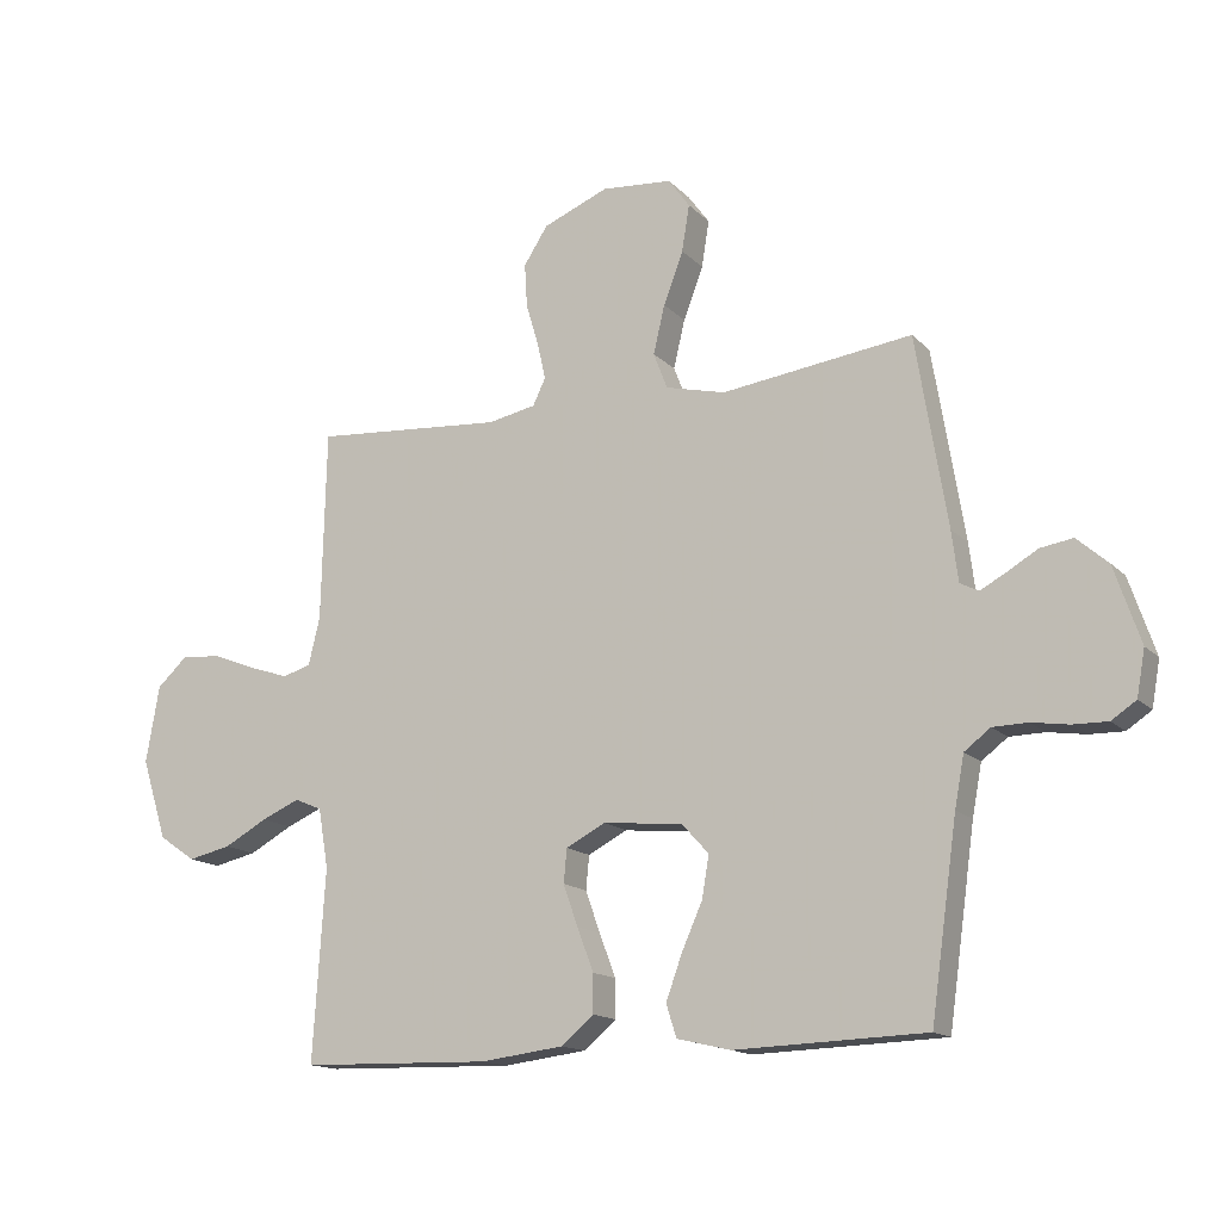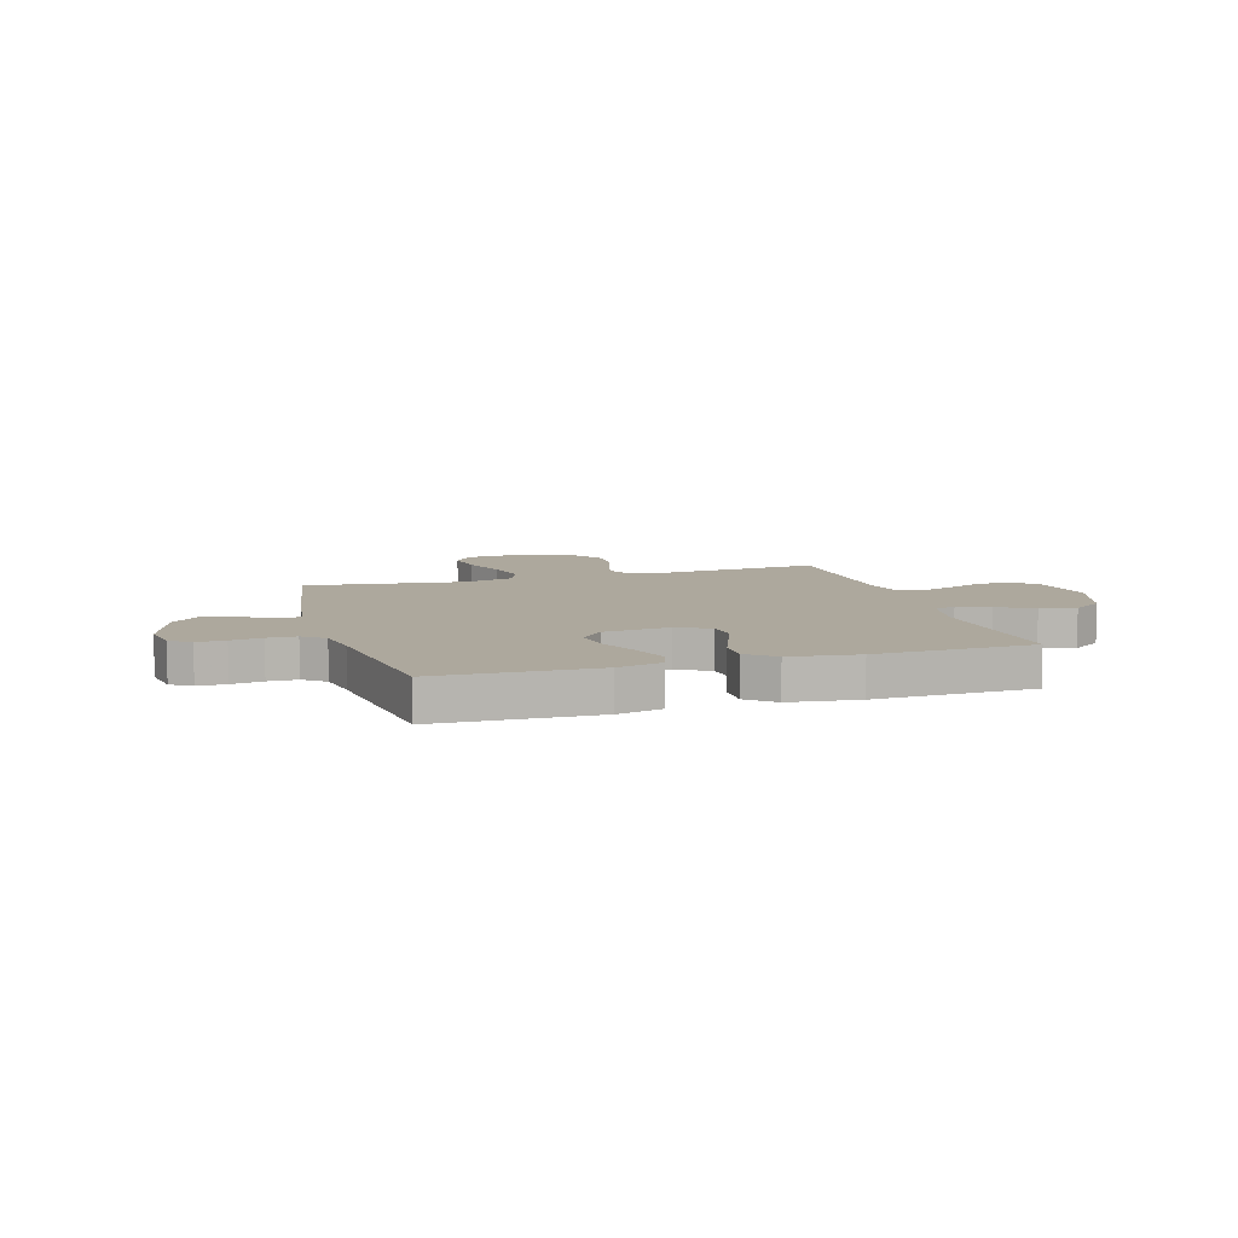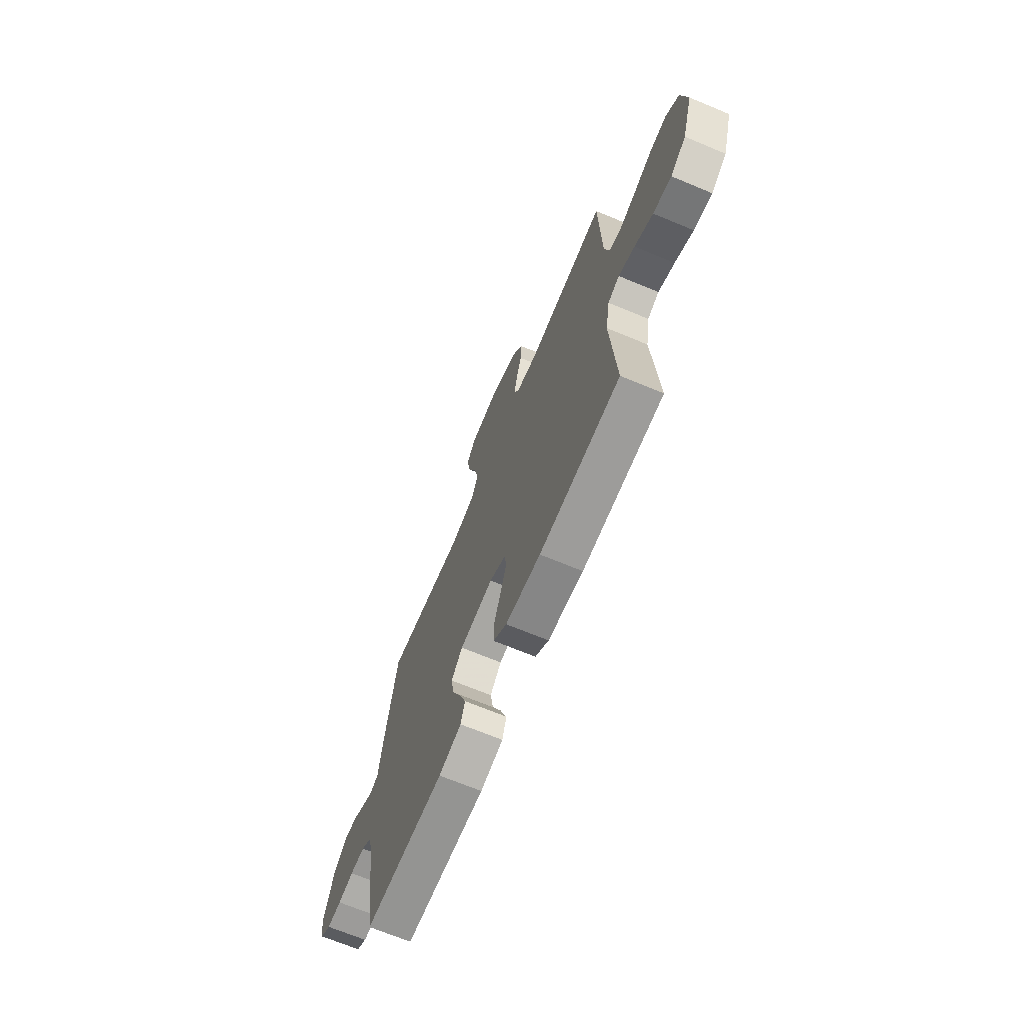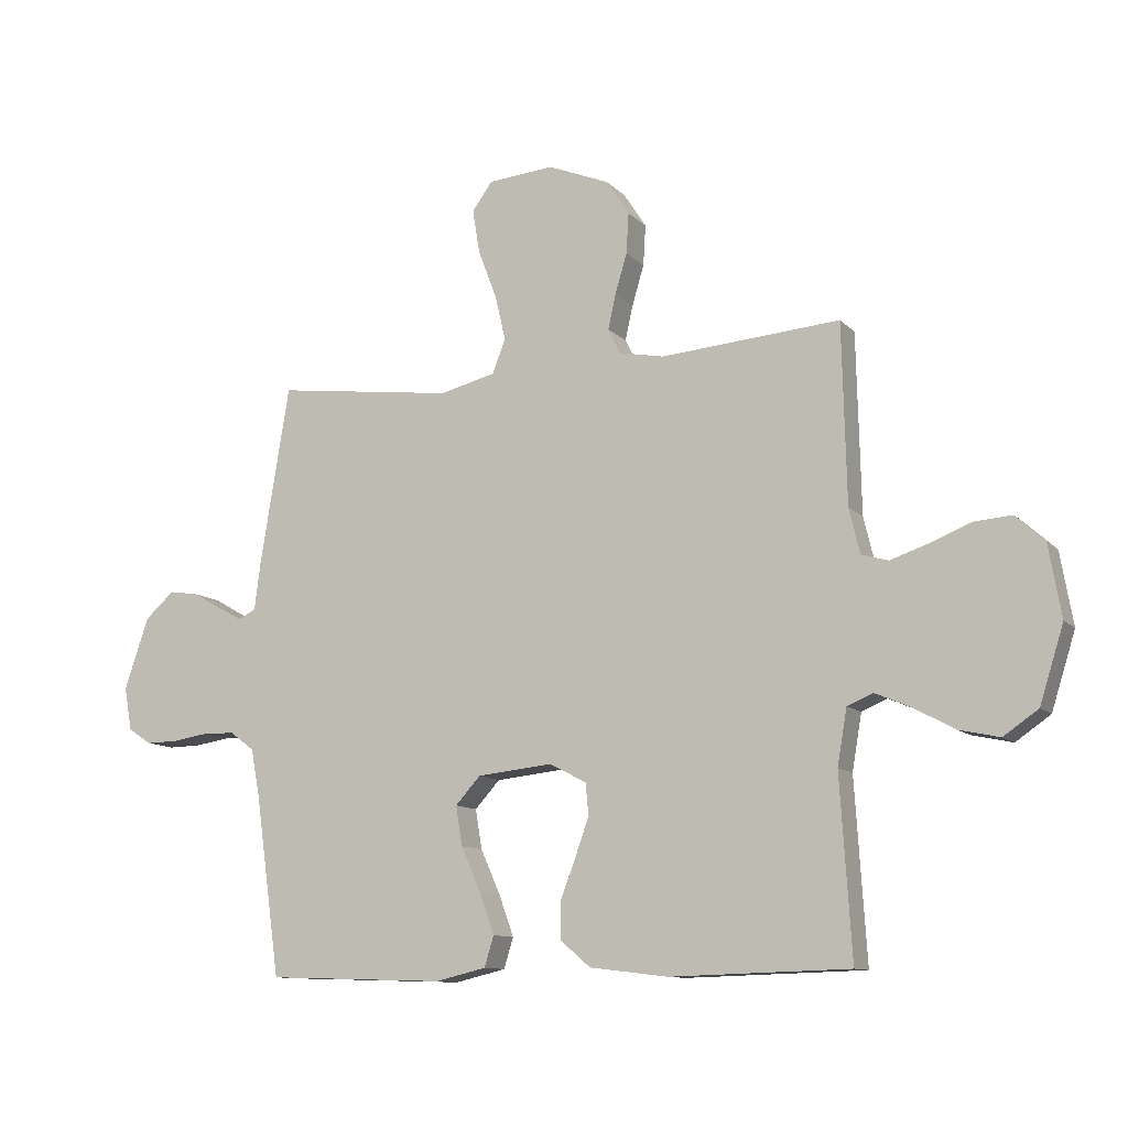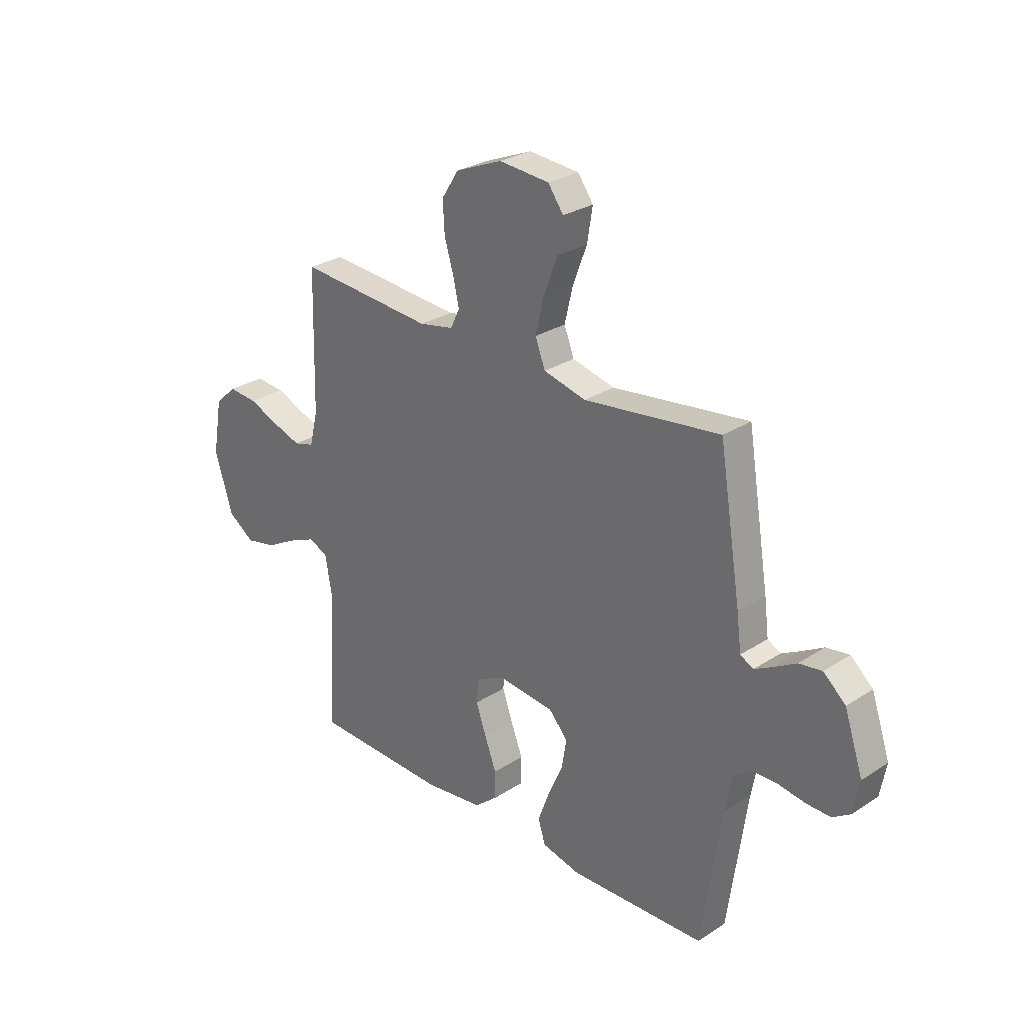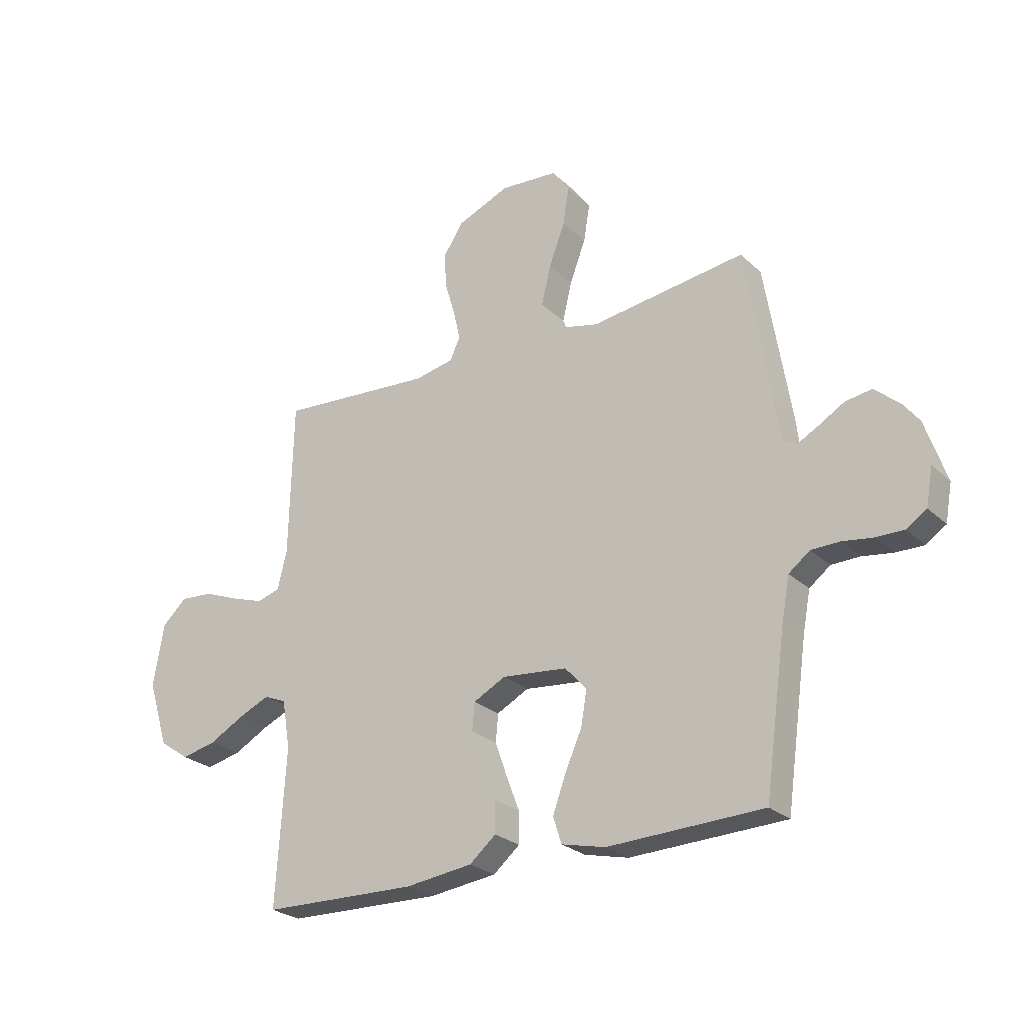
<metadata>
{"format":"obj","ext":"obj","renderer":"f3d","projection":"perspective","resolution":1024,"background":"white","views":[{"elev":-14.9,"azim":27.4,"up":"+Z"},{"elev":8.7,"azim":163.3,"up":"+Y"},{"elev":-68.8,"azim":-112.6,"up":"+Z"},{"elev":-11.0,"azim":-154.9,"up":"+Z"},{"elev":27.8,"azim":45.4,"up":"+Z"},{"elev":-25.6,"azim":35.0,"up":"+Z"}]}
</metadata>
<code>
v 0.5 0.07 0.5
v 0.549 0.07 0.2
v 0.559 0.07 0.121
v 0.588 0.07 0.106
v 0.629 0.07 0.128
v 0.677 0.07 0.156
v 0.728 0.07 0.164
v 0.777 0.07 0.121
v 0.818 0.07 0
v 0.805 0.07 -0.072
v 0.766 0.07 -0.098
v 0.712 0.07 -0.097
v 0.653 0.07 -0.088
v 0.598 0.07 -0.089
v 0.557 0.07 -0.12
v 0.542 0.07 -0.2
v 0.5 0.07 -0.5
v 0.2 0.07 -0.51
v 0.115 0.07 -0.49
v 0.099 0.07 -0.439
v 0.124 0.07 -0.37
v 0.157 0.07 -0.296
v 0.168 0.07 -0.23
v 0.126 0.07 -0.184
v 0 0.07 -0.171
v -0.062 0.07 -0.203
v -0.067 0.07 -0.256
v -0.044 0.07 -0.321
v -0.018 0.07 -0.389
v -0.018 0.07 -0.449
v -0.069 0.07 -0.492
v -0.2 0.07 -0.508
v -0.5 0.07 -0.5
v -0.481 0.07 -0.2
v -0.497 0.07 -0.107
v -0.54 0.07 -0.089
v -0.6 0.07 -0.115
v -0.668 0.07 -0.152
v -0.736 0.07 -0.167
v -0.794 0.07 -0.127
v -0.834 0.07 0
v -0.813 0.07 0.121
v -0.765 0.07 0.165
v -0.701 0.07 0.16
v -0.633 0.07 0.133
v -0.57 0.07 0.112
v -0.525 0.07 0.125
v -0.507 0.07 0.2
v -0.5 0.07 0.5
v -0.2 0.07 0.477
v -0.124 0.07 0.492
v -0.104 0.07 0.534
v -0.117 0.07 0.592
v -0.137 0.07 0.659
v -0.141 0.07 0.727
v -0.103 0.07 0.786
v 0 0.07 0.828
v 0.111 0.07 0.819
v 0.145 0.07 0.772
v 0.133 0.07 0.699
v 0.102 0.07 0.617
v 0.084 0.07 0.541
v 0.106 0.07 0.484
v 0.2 0.07 0.461
v 0.5 0 0.5
v 0.549 0 0.2
v 0.559 0 0.121
v 0.588 0 0.106
v 0.629 0 0.128
v 0.677 0 0.156
v 0.728 0 0.164
v 0.777 0 0.121
v 0.818 0 0
v 0.805 0 -0.072
v 0.766 0 -0.098
v 0.712 0 -0.097
v 0.653 0 -0.088
v 0.598 0 -0.089
v 0.557 0 -0.12
v 0.542 0 -0.2
v 0.5 0 -0.5
v 0.2 0 -0.51
v 0.115 0 -0.49
v 0.099 0 -0.439
v 0.124 0 -0.37
v 0.157 0 -0.296
v 0.168 0 -0.23
v 0.126 0 -0.184
v 0 0 -0.171
v -0.062 0 -0.203
v -0.067 0 -0.256
v -0.044 0 -0.321
v -0.018 0 -0.389
v -0.018 0 -0.449
v -0.069 0 -0.492
v -0.2 0 -0.508
v -0.5 0 -0.5
v -0.481 0 -0.2
v -0.497 0 -0.107
v -0.54 0 -0.089
v -0.6 0 -0.115
v -0.668 0 -0.152
v -0.736 0 -0.167
v -0.794 0 -0.127
v -0.834 0 0
v -0.813 0 0.121
v -0.765 0 0.165
v -0.701 0 0.16
v -0.633 0 0.133
v -0.57 0 0.112
v -0.525 0 0.125
v -0.507 0 0.2
v -0.5 0 0.5
v -0.2 0 0.477
v -0.124 0 0.492
v -0.104 0 0.534
v -0.117 0 0.592
v -0.137 0 0.659
v -0.141 0 0.727
v -0.103 0 0.786
v 0 0 0.828
v 0.111 0 0.819
v 0.145 0 0.772
v 0.133 0 0.699
v 0.102 0 0.617
v 0.084 0 0.541
v 0.106 0 0.484
v 0.2 0 0.461
f 58 59 60 61
f 58 61 62
f 57 58 62
f 56 57 62
f 53 54 55 56
f 52 53 56 62
f 51 52 62 63
f 48 49 50
f 47 48 50 51
f 42 43 44 45
f 42 45 46
f 41 42 46
f 40 41 46 47
f 37 38 39 40
f 36 37 40 47
f 31 32 33 34
f 31 34 35
f 28 29 30 31
f 27 28 31 35
f 26 27 35 36
f 19 20 21 22
f 17 18 19 22
f 16 17 22 23
f 15 16 23 24
f 10 11 12 13
f 10 13 14
f 9 10 14
f 8 9 14
f 5 6 7 8
f 4 5 8 14
f 3 4 14 15
f 64 1 2 3
f 25 26 36 47
f 47 51 63 64
f 24 25 47 64
f 3 15 24 64
f 125 124 123 122
f 126 125 122
f 126 122 121
f 126 121 120
f 120 119 118 117
f 126 120 117 116
f 127 126 116 115
f 114 113 112
f 115 114 112 111
f 109 108 107 106
f 110 109 106
f 110 106 105
f 111 110 105 104
f 104 103 102 101
f 111 104 101 100
f 98 97 96 95
f 99 98 95
f 95 94 93 92
f 99 95 92 91
f 100 99 91 90
f 86 85 84 83
f 86 83 82 81
f 87 86 81 80
f 88 87 80 79
f 77 76 75 74
f 78 77 74
f 78 74 73
f 78 73 72
f 72 71 70 69
f 78 72 69 68
f 79 78 68 67
f 67 66 65 128
f 111 100 90 89
f 128 127 115 111
f 128 111 89 88
f 128 88 79 67
f 1 65 66 2
f 2 66 67 3
f 3 67 68 4
f 4 68 69 5
f 5 69 70 6
f 6 70 71 7
f 7 71 72 8
f 8 72 73 9
f 9 73 74 10
f 10 74 75 11
f 11 75 76 12
f 12 76 77 13
f 13 77 78 14
f 14 78 79 15
f 15 79 80 16
f 16 80 81 17
f 17 81 82 18
f 18 82 83 19
f 19 83 84 20
f 20 84 85 21
f 21 85 86 22
f 22 86 87 23
f 23 87 88 24
f 24 88 89 25
f 25 89 90 26
f 26 90 91 27
f 27 91 92 28
f 28 92 93 29
f 29 93 94 30
f 30 94 95 31
f 31 95 96 32
f 32 96 97 33
f 33 97 98 34
f 34 98 99 35
f 35 99 100 36
f 36 100 101 37
f 37 101 102 38
f 38 102 103 39
f 39 103 104 40
f 40 104 105 41
f 41 105 106 42
f 42 106 107 43
f 43 107 108 44
f 44 108 109 45
f 45 109 110 46
f 46 110 111 47
f 47 111 112 48
f 48 112 113 49
f 49 113 114 50
f 50 114 115 51
f 51 115 116 52
f 52 116 117 53
f 53 117 118 54
f 54 118 119 55
f 55 119 120 56
f 56 120 121 57
f 57 121 122 58
f 58 122 123 59
f 59 123 124 60
f 60 124 125 61
f 61 125 126 62
f 62 126 127 63
f 63 127 128 64
f 64 128 65 1

</code>
